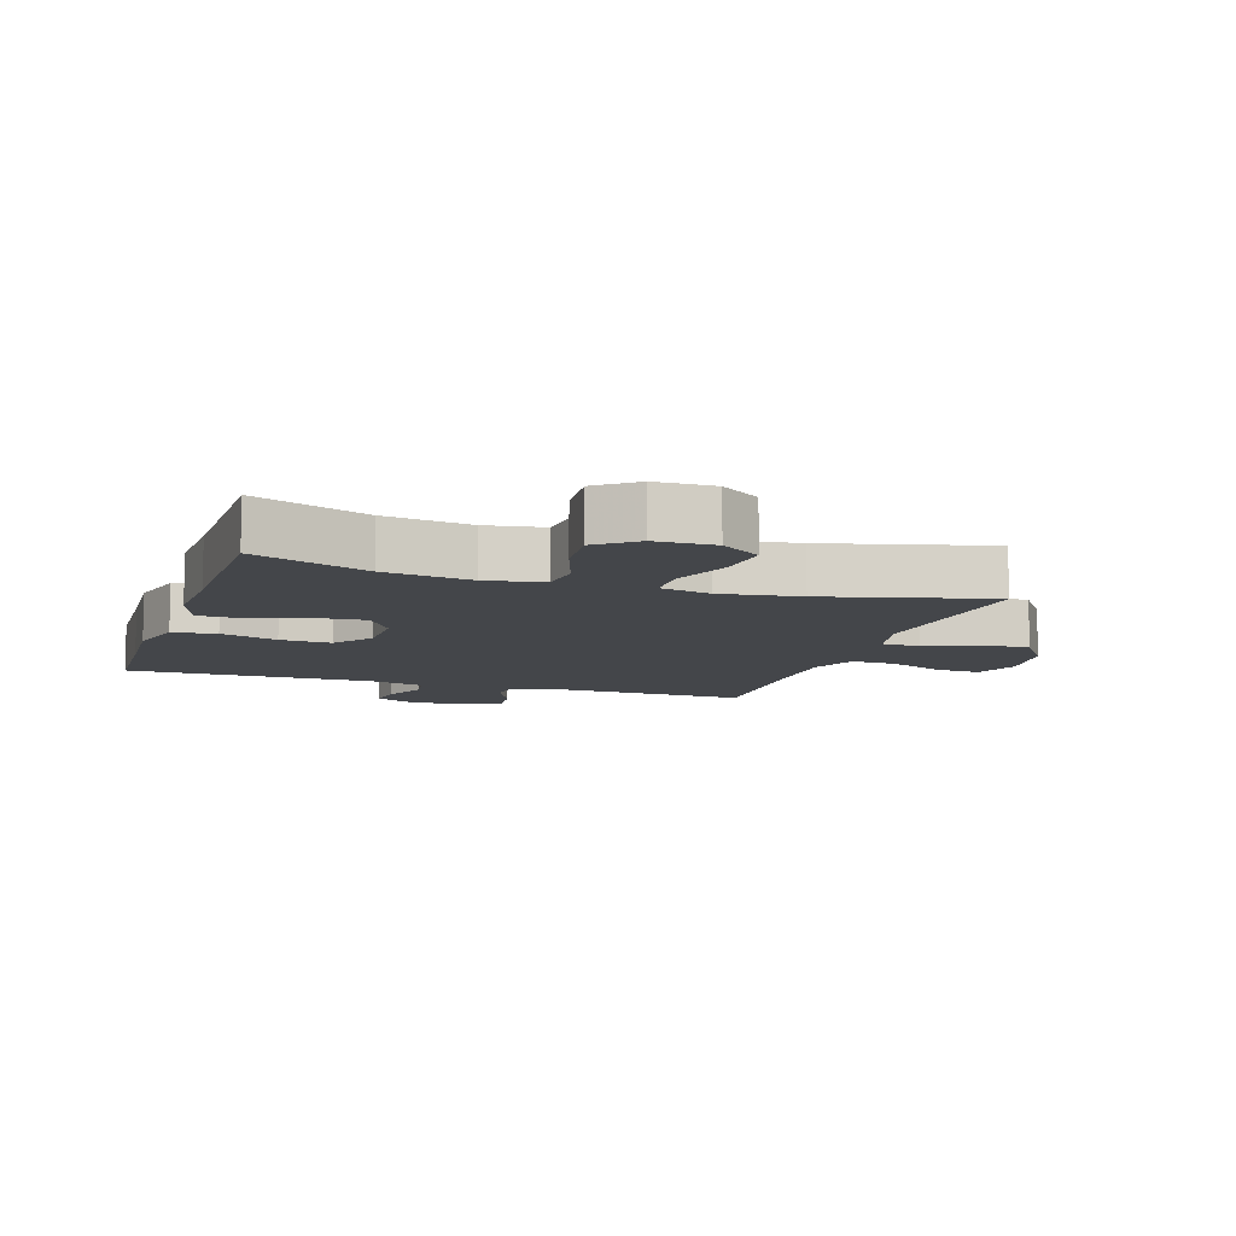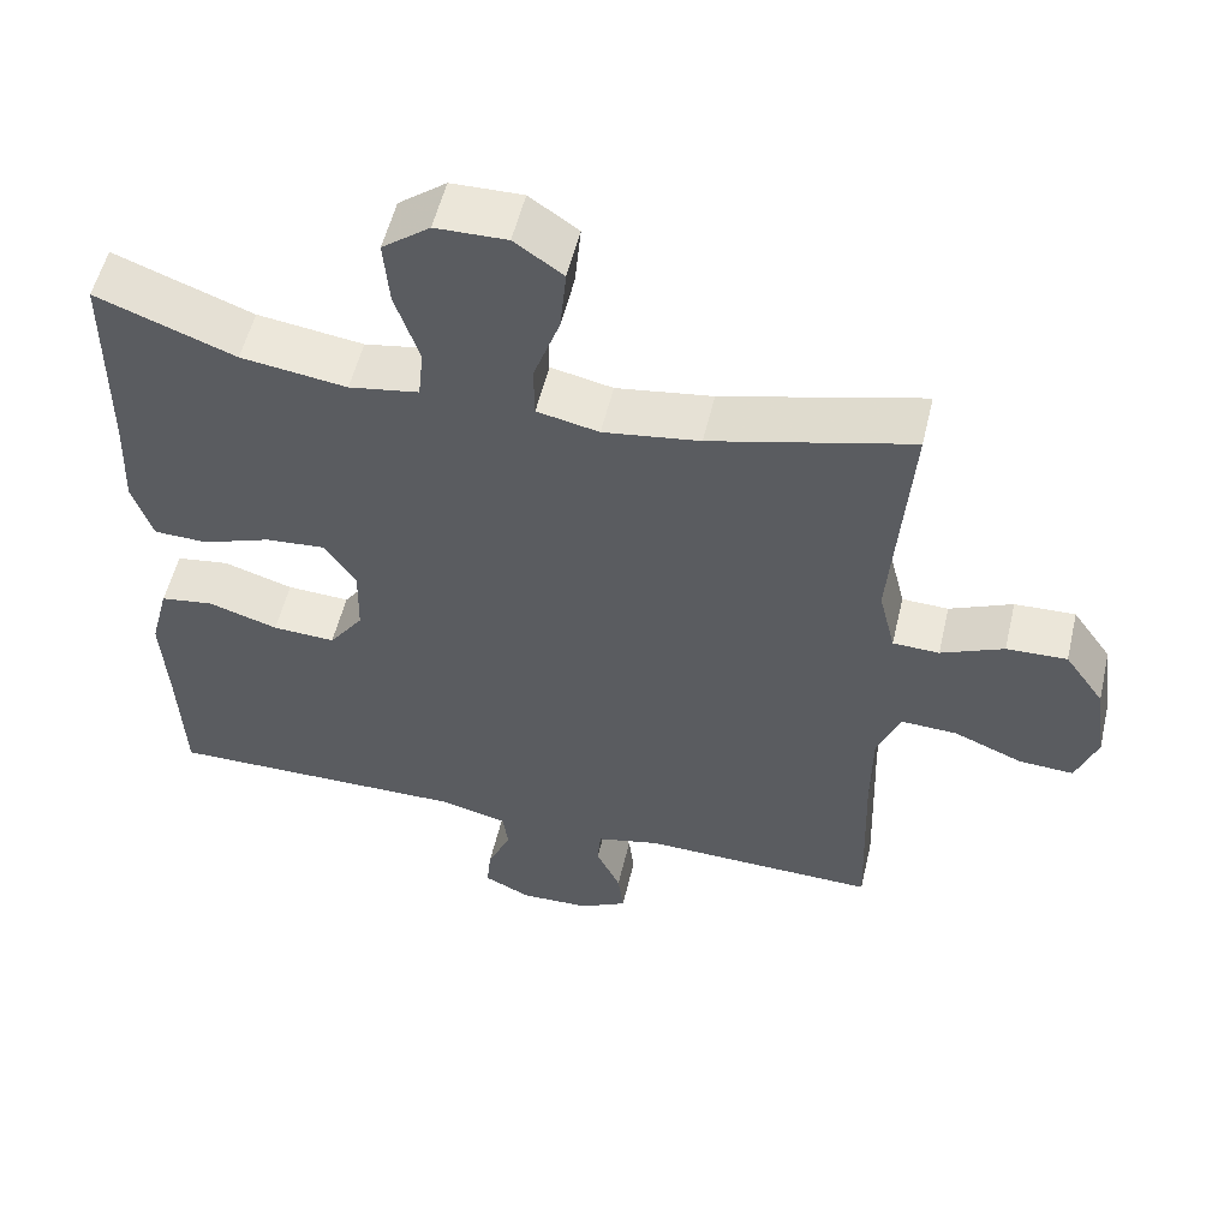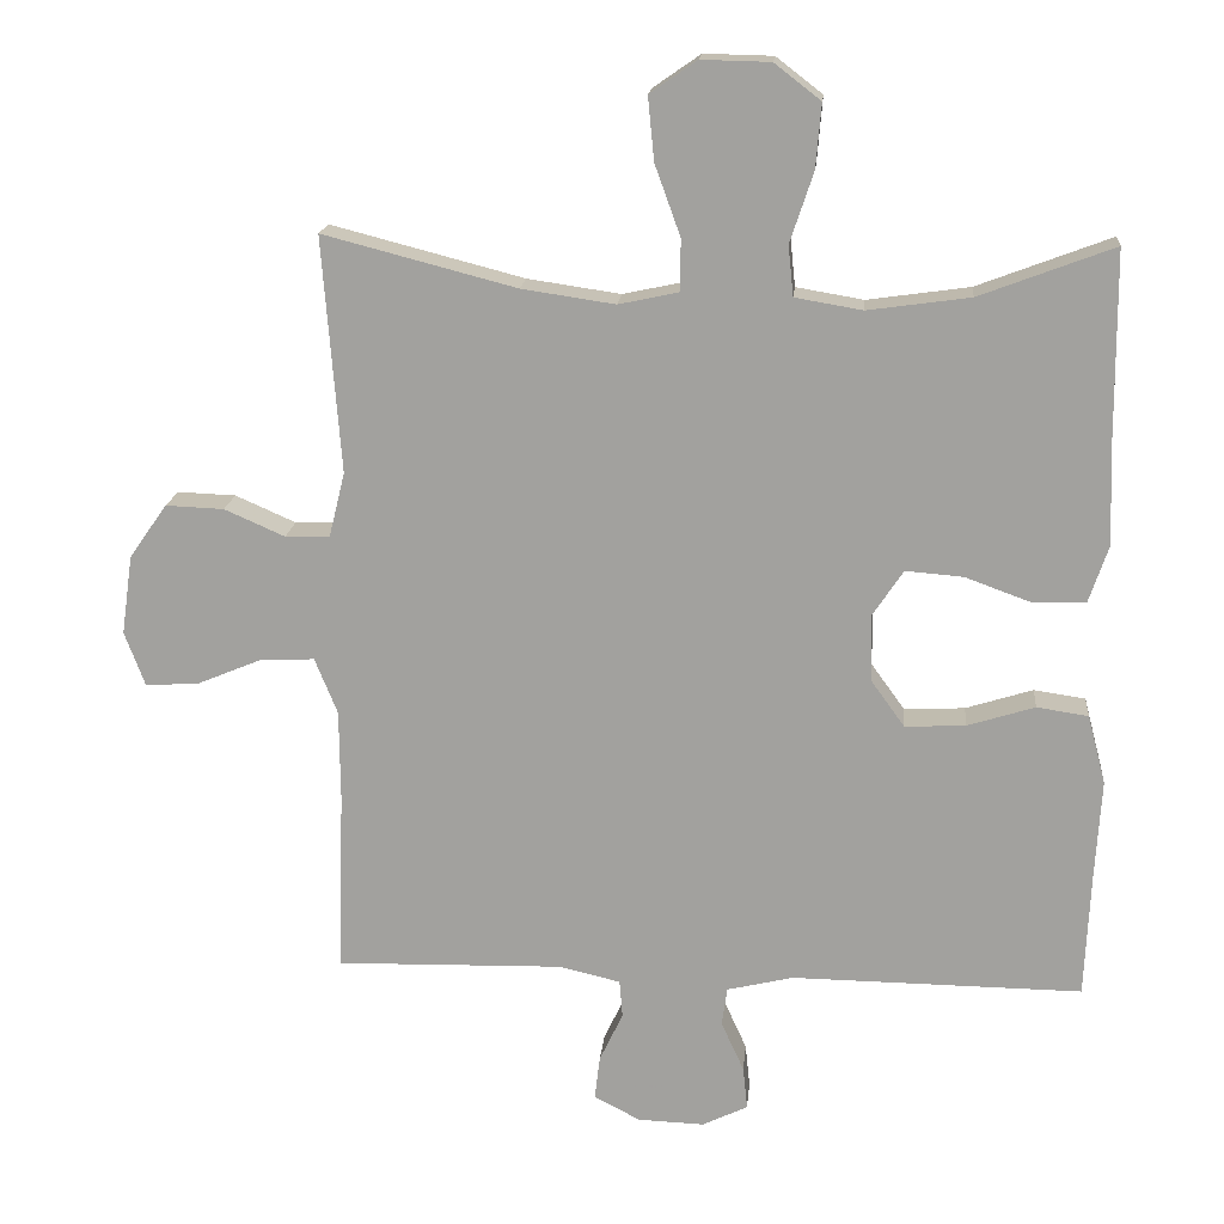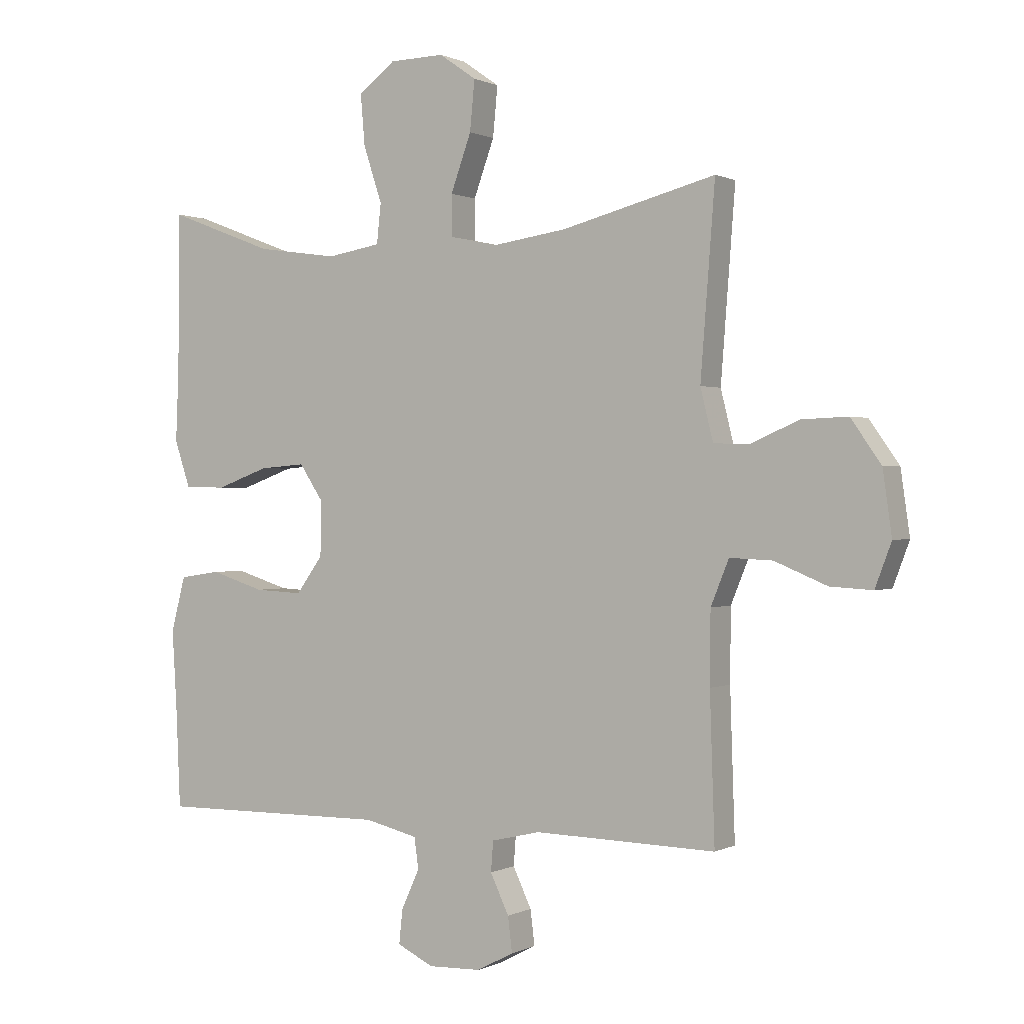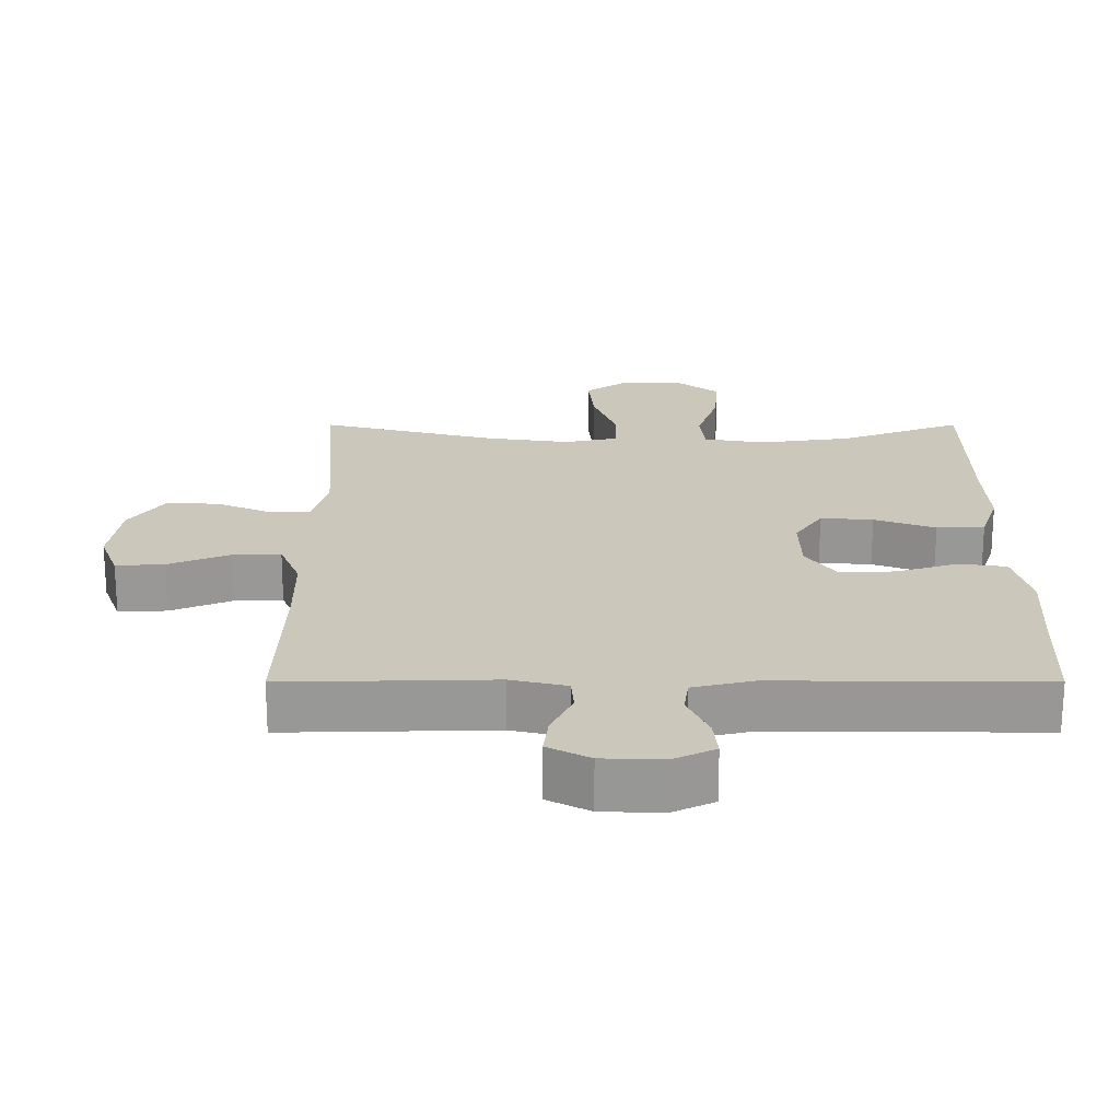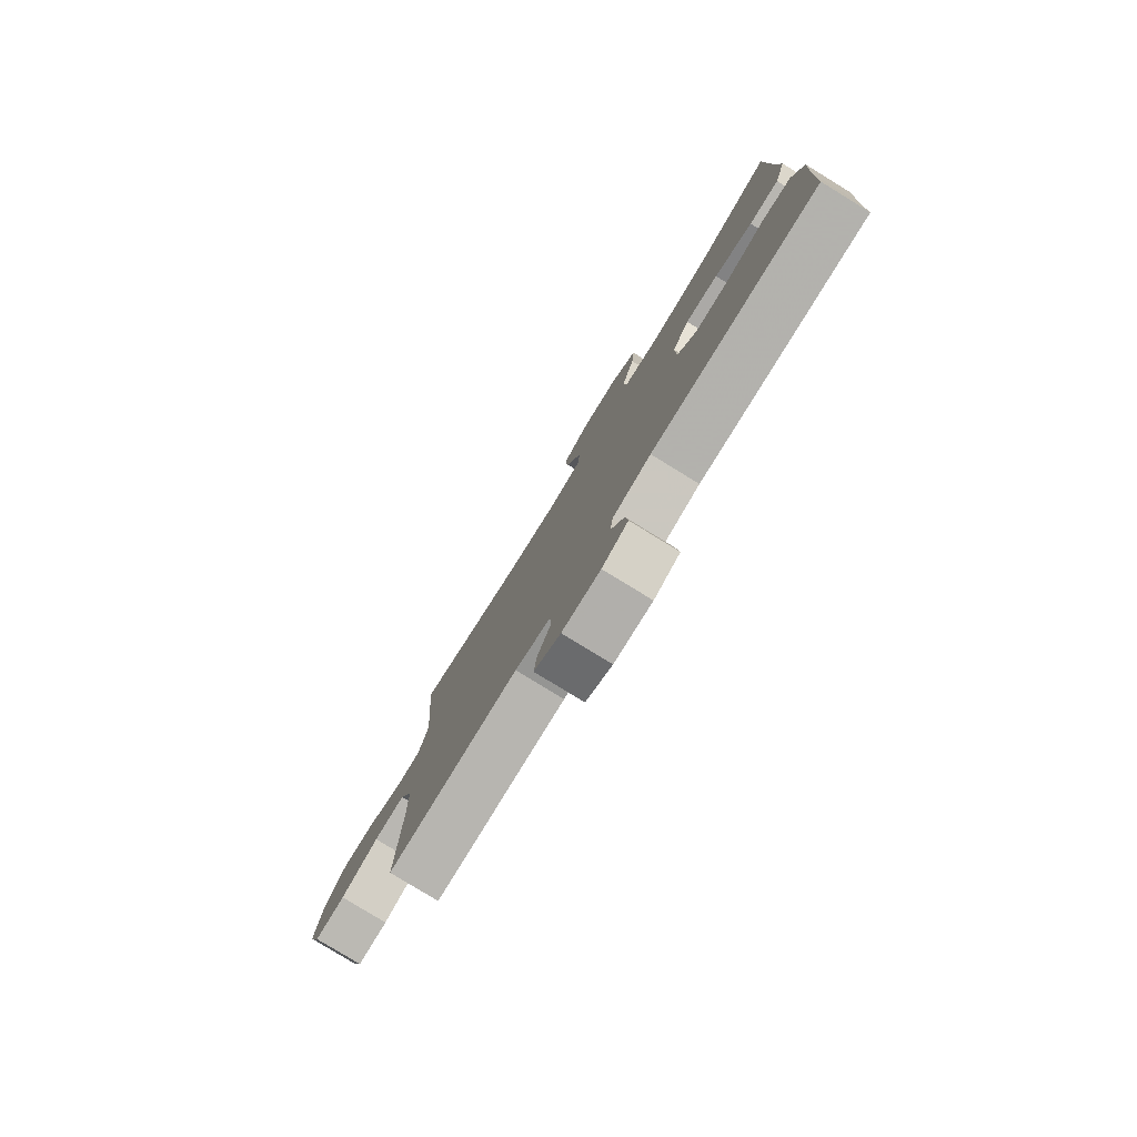
<metadata>
{"format":"obj","ext":"obj","renderer":"f3d","projection":"perspective","resolution":1024,"background":"white","views":[{"elev":-9.5,"azim":-18.2,"up":"+Y"},{"elev":54.4,"azim":13.2,"up":"+Z"},{"elev":17.1,"azim":-174.7,"up":"+Z"},{"elev":0.5,"azim":30.5,"up":"+Z"},{"elev":-68.3,"azim":-180.0,"up":"+Z"},{"elev":-79.9,"azim":-121.5,"up":"+Z"}]}
</metadata>
<code>
v 0.5 0.07 -0.5
v 0.199 0.07 -0.493
v 0.118 0.07 -0.512
v 0.114 0.07 -0.562
v 0.145 0.07 -0.627
v 0.152 0.07 -0.685
v 0.091 0.07 -0.717
v 0.003 0.07 -0.72
v -0.057 0.07 -0.691
v -0.051 0.07 -0.634
v -0.021 0.07 -0.568
v -0.028 0.07 -0.517
v -0.116 0.07 -0.496
v -0.5 0.07 -0.5
v -0.507 0.07 -0.337
v -0.515 0.07 -0.203
v -0.491 0.07 -0.112
v -0.423 0.07 -0.102
v -0.334 0.07 -0.13
v -0.254 0.07 -0.134
v -0.21 0.07 -0.073
v -0.208 0.07 0.017
v -0.248 0.07 0.077
v -0.324 0.07 0.071
v -0.412 0.07 0.039
v -0.481 0.07 0.041
v -0.507 0.07 0.118
v -0.502 0.07 0.238
v -0.5 0.07 0.5
v -0.323 0.07 0.433
v -0.188 0.07 0.414
v -0.099 0.07 0.429
v -0.092 0.07 0.495
v -0.123 0.07 0.588
v -0.13 0.07 0.672
v -0.069 0.07 0.719
v 0.022 0.07 0.721
v 0.084 0.07 0.678
v 0.076 0.07 0.595
v 0.042 0.07 0.501
v 0.043 0.07 0.433
v 0.122 0.07 0.416
v 0.245 0.07 0.434
v 0.5 0.07 0.5
v 0.476 0.07 0.189
v 0.497 0.07 0.104
v 0.556 0.07 0.102
v 0.636 0.07 0.137
v 0.713 0.07 0.14
v 0.763 0.07 0.069
v 0.778 0.07 -0.036
v 0.751 0.07 -0.108
v 0.681 0.07 -0.104
v 0.594 0.07 -0.068
v 0.523 0.07 -0.065
v 0.493 0.07 -0.139
v 0.492 0.07 -0.258
v 0.5 0 -0.5
v 0.199 0 -0.493
v 0.118 0 -0.512
v 0.114 0 -0.562
v 0.145 0 -0.627
v 0.152 0 -0.685
v 0.091 0 -0.717
v 0.003 0 -0.72
v -0.057 0 -0.691
v -0.051 0 -0.634
v -0.021 0 -0.568
v -0.028 0 -0.517
v -0.116 0 -0.496
v -0.5 0 -0.5
v -0.507 0 -0.337
v -0.515 0 -0.203
v -0.491 0 -0.112
v -0.423 0 -0.102
v -0.334 0 -0.13
v -0.254 0 -0.134
v -0.21 0 -0.073
v -0.208 0 0.017
v -0.248 0 0.077
v -0.324 0 0.071
v -0.412 0 0.039
v -0.481 0 0.041
v -0.507 0 0.118
v -0.502 0 0.238
v -0.5 0 0.5
v -0.323 0 0.433
v -0.188 0 0.414
v -0.099 0 0.429
v -0.092 0 0.495
v -0.123 0 0.588
v -0.13 0 0.672
v -0.069 0 0.719
v 0.022 0 0.721
v 0.084 0 0.678
v 0.076 0 0.595
v 0.042 0 0.501
v 0.043 0 0.433
v 0.122 0 0.416
v 0.245 0 0.434
v 0.5 0 0.5
v 0.476 0 0.189
v 0.497 0 0.104
v 0.556 0 0.102
v 0.636 0 0.137
v 0.713 0 0.14
v 0.763 0 0.069
v 0.778 0 -0.036
v 0.751 0 -0.108
v 0.681 0 -0.104
v 0.594 0 -0.068
v 0.523 0 -0.065
v 0.493 0 -0.139
v 0.492 0 -0.258
f 51 52 53 54
f 51 54 55
f 50 51 55
f 47 48 49 50
f 46 47 50 55
f 45 46 55 56
f 43 44 45
f 42 43 45 56
f 37 38 39 40
f 37 40 41
f 36 37 41
f 33 34 35 36
f 33 36 41
f 32 33 41
f 31 32 41 42
f 28 29 30
f 28 30 31
f 24 25 26 27
f 23 24 27 28
f 16 17 18 19
f 15 16 19 20
f 13 14 15 20
f 12 13 20 21
f 8 9 10 11
f 8 11 12
f 7 8 12
f 4 5 6 7
f 3 4 7 12
f 2 3 12 21
f 57 1 2 21
f 23 28 31 42
f 22 23 42 56
f 21 22 56 57
f 111 110 109 108
f 112 111 108
f 112 108 107
f 107 106 105 104
f 112 107 104 103
f 113 112 103 102
f 102 101 100
f 113 102 100 99
f 97 96 95 94
f 98 97 94
f 98 94 93
f 93 92 91 90
f 98 93 90
f 98 90 89
f 99 98 89 88
f 87 86 85
f 88 87 85
f 84 83 82 81
f 85 84 81 80
f 76 75 74 73
f 77 76 73 72
f 77 72 71 70
f 78 77 70 69
f 68 67 66 65
f 69 68 65
f 69 65 64
f 64 63 62 61
f 69 64 61 60
f 78 69 60 59
f 78 59 58 114
f 99 88 85 80
f 113 99 80 79
f 114 113 79 78
f 1 58 59 2
f 2 59 60 3
f 3 60 61 4
f 4 61 62 5
f 5 62 63 6
f 6 63 64 7
f 7 64 65 8
f 8 65 66 9
f 9 66 67 10
f 10 67 68 11
f 11 68 69 12
f 12 69 70 13
f 13 70 71 14
f 14 71 72 15
f 15 72 73 16
f 16 73 74 17
f 17 74 75 18
f 18 75 76 19
f 19 76 77 20
f 20 77 78 21
f 21 78 79 22
f 22 79 80 23
f 23 80 81 24
f 24 81 82 25
f 25 82 83 26
f 26 83 84 27
f 27 84 85 28
f 28 85 86 29
f 29 86 87 30
f 30 87 88 31
f 31 88 89 32
f 32 89 90 33
f 33 90 91 34
f 34 91 92 35
f 35 92 93 36
f 36 93 94 37
f 37 94 95 38
f 38 95 96 39
f 39 96 97 40
f 40 97 98 41
f 41 98 99 42
f 42 99 100 43
f 43 100 101 44
f 44 101 102 45
f 45 102 103 46
f 46 103 104 47
f 47 104 105 48
f 48 105 106 49
f 49 106 107 50
f 50 107 108 51
f 51 108 109 52
f 52 109 110 53
f 53 110 111 54
f 54 111 112 55
f 55 112 113 56
f 56 113 114 57
f 57 114 58 1

</code>
